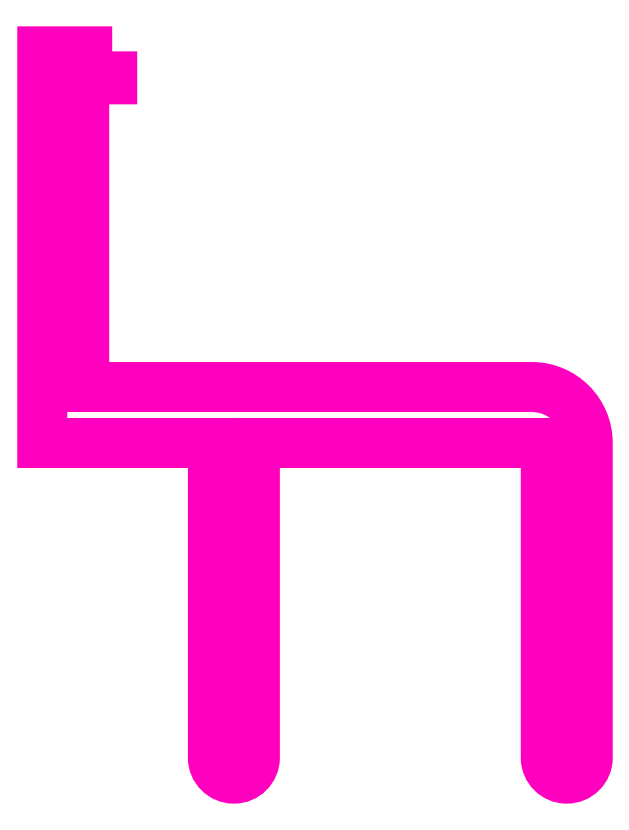
<metadata>
{"format":"dxf","ext":"dxf","renderer":"ezdxf+matplotlib","layout":"modelspace","background":"white","min_lineweight":24,"dpi":150}
</metadata>
<code>
0
SECTION
2
ENTITIES
0
POLYLINE
8
ANA
66
     1
10
0
20
0
30
0
70
     1
0
VERTEX
8
ANA
10
260.6
20
272.3
30
0
0
VERTEX
8
ANA
10
260.6
20
271.3
30
0
0
VERTEX
8
ANA
10
259.6
20
271.3
30
0
0
VERTEX
8
ANA
10
259.6
20
260.3
30
0
0
VERTEX
8
ANA
10
275.6
20
260.3
30
0
42
-0.4142
0
VERTEX
8
ANA
10
277.6
20
258.3
30
0
0
VERTEX
8
ANA
10
277.6
20
247.1
30
0
42
-1
0
VERTEX
8
ANA
10
276.1
20
247.1
30
0
0
VERTEX
8
ANA
10
276.1
20
258.3
30
0
0
VERTEX
8
ANA
10
265.7
20
258.3
30
0
0
VERTEX
8
ANA
10
265.7
20
247.1
30
0
42
-1
0
VERTEX
8
ANA
10
264.2
20
247.1
30
0
0
VERTEX
8
ANA
10
264.2
20
258.3
30
0
0
VERTEX
8
ANA
10
258.1
20
258.3
30
0
0
VERTEX
8
ANA
10
258.1
20
272.3
30
0
0
SEQEND
8
ANA
0
ENDSEC
0
EOF

</code>
